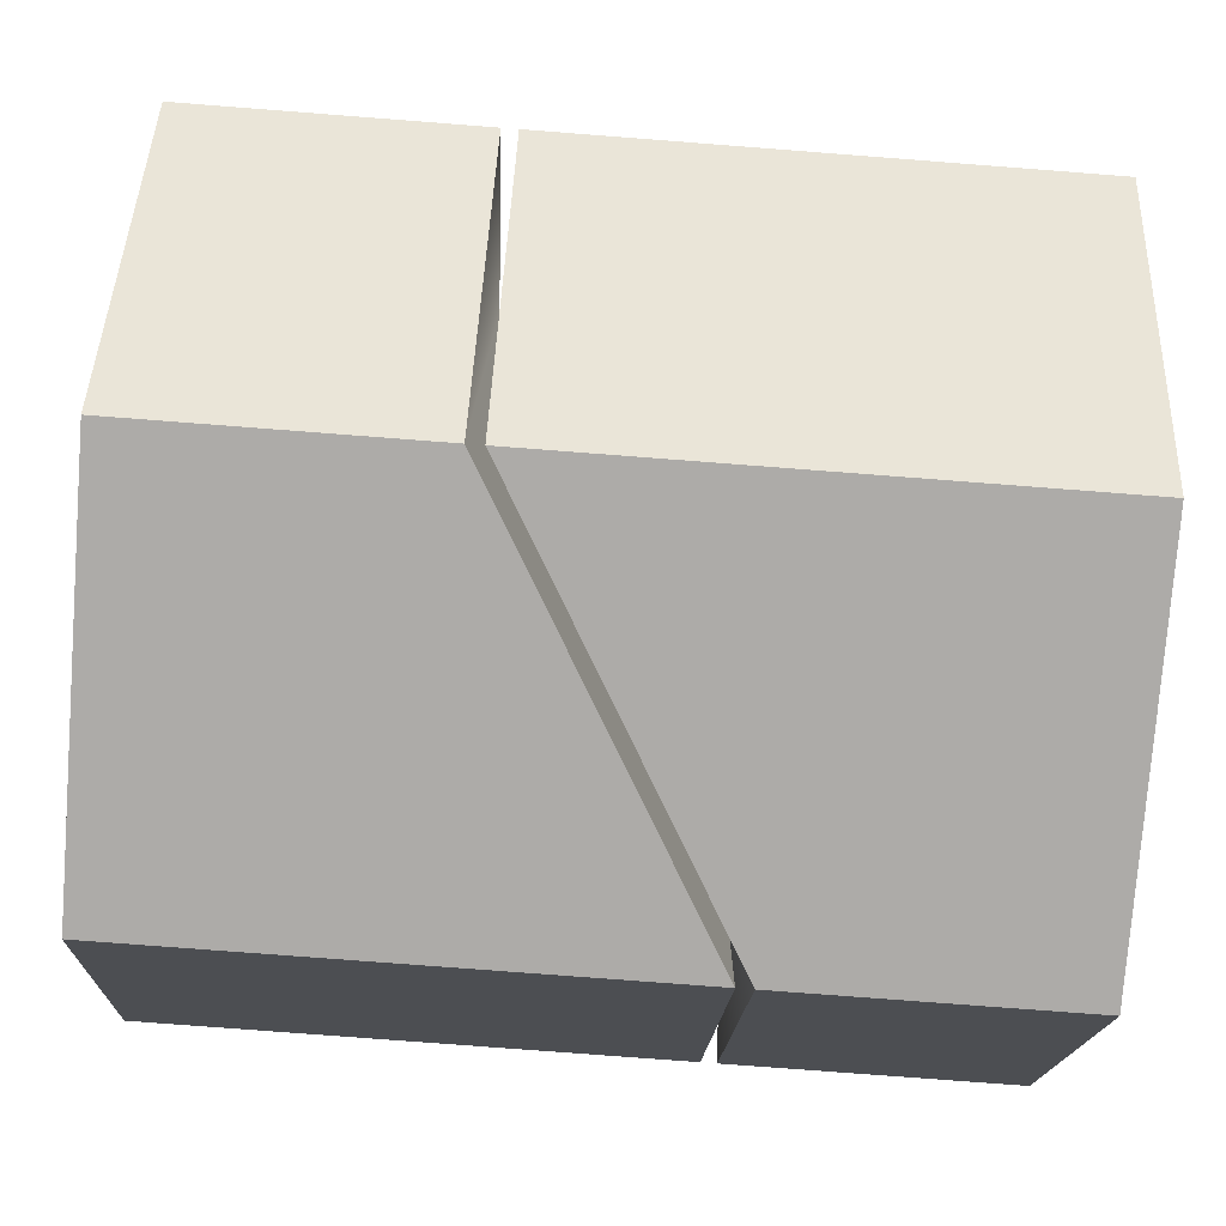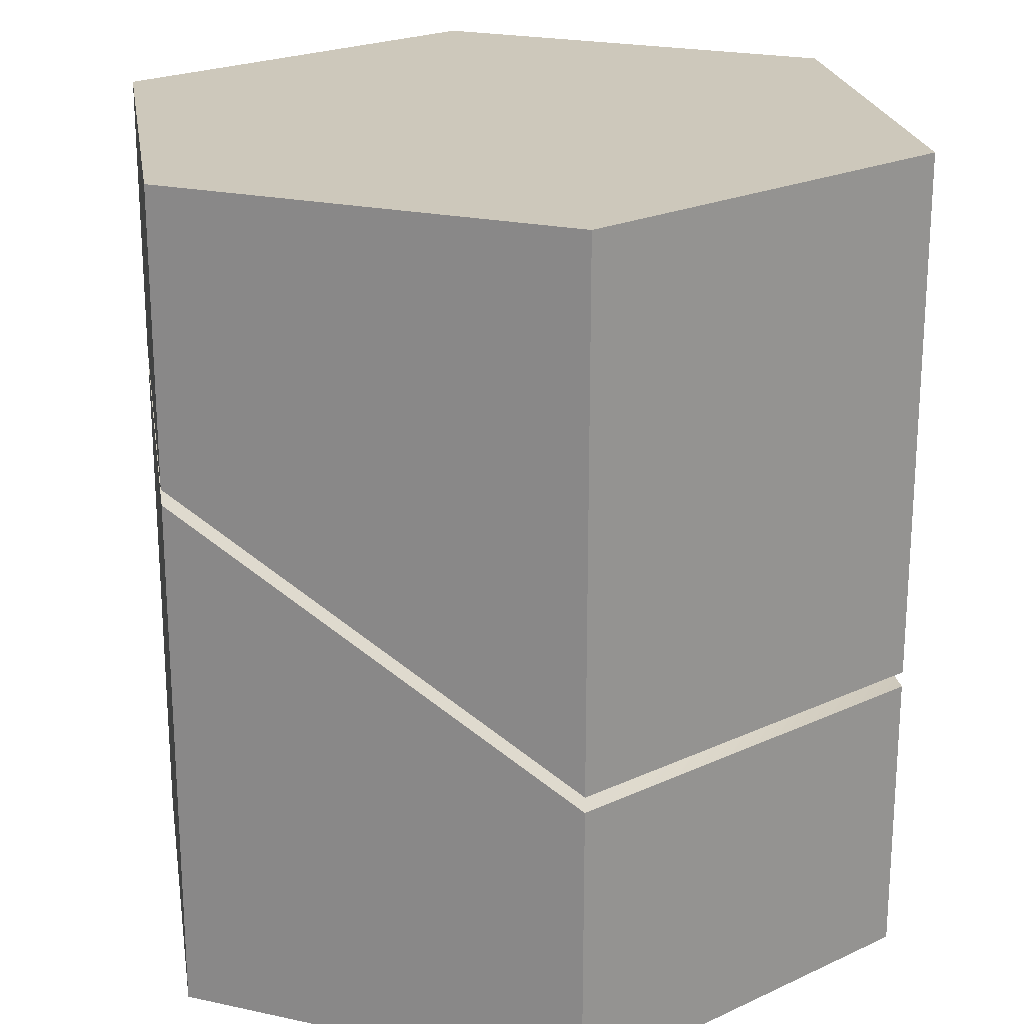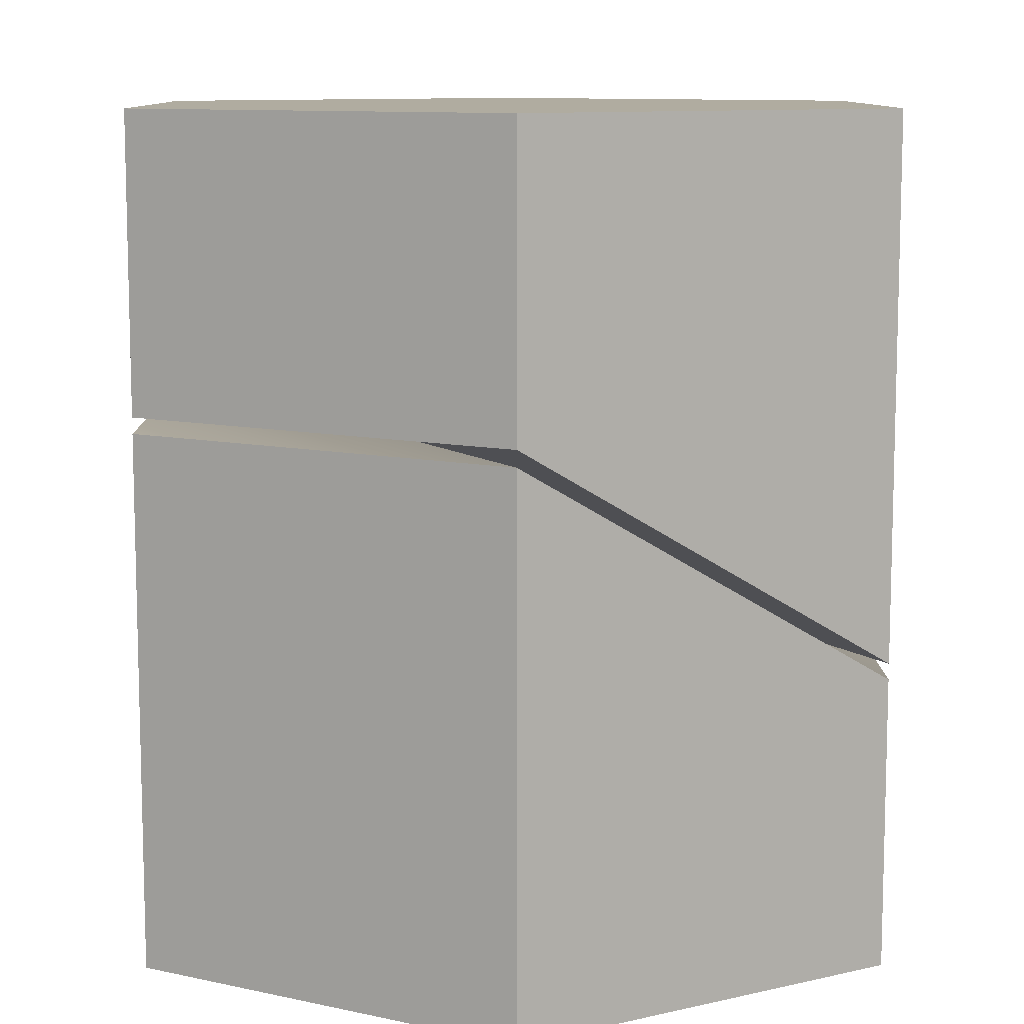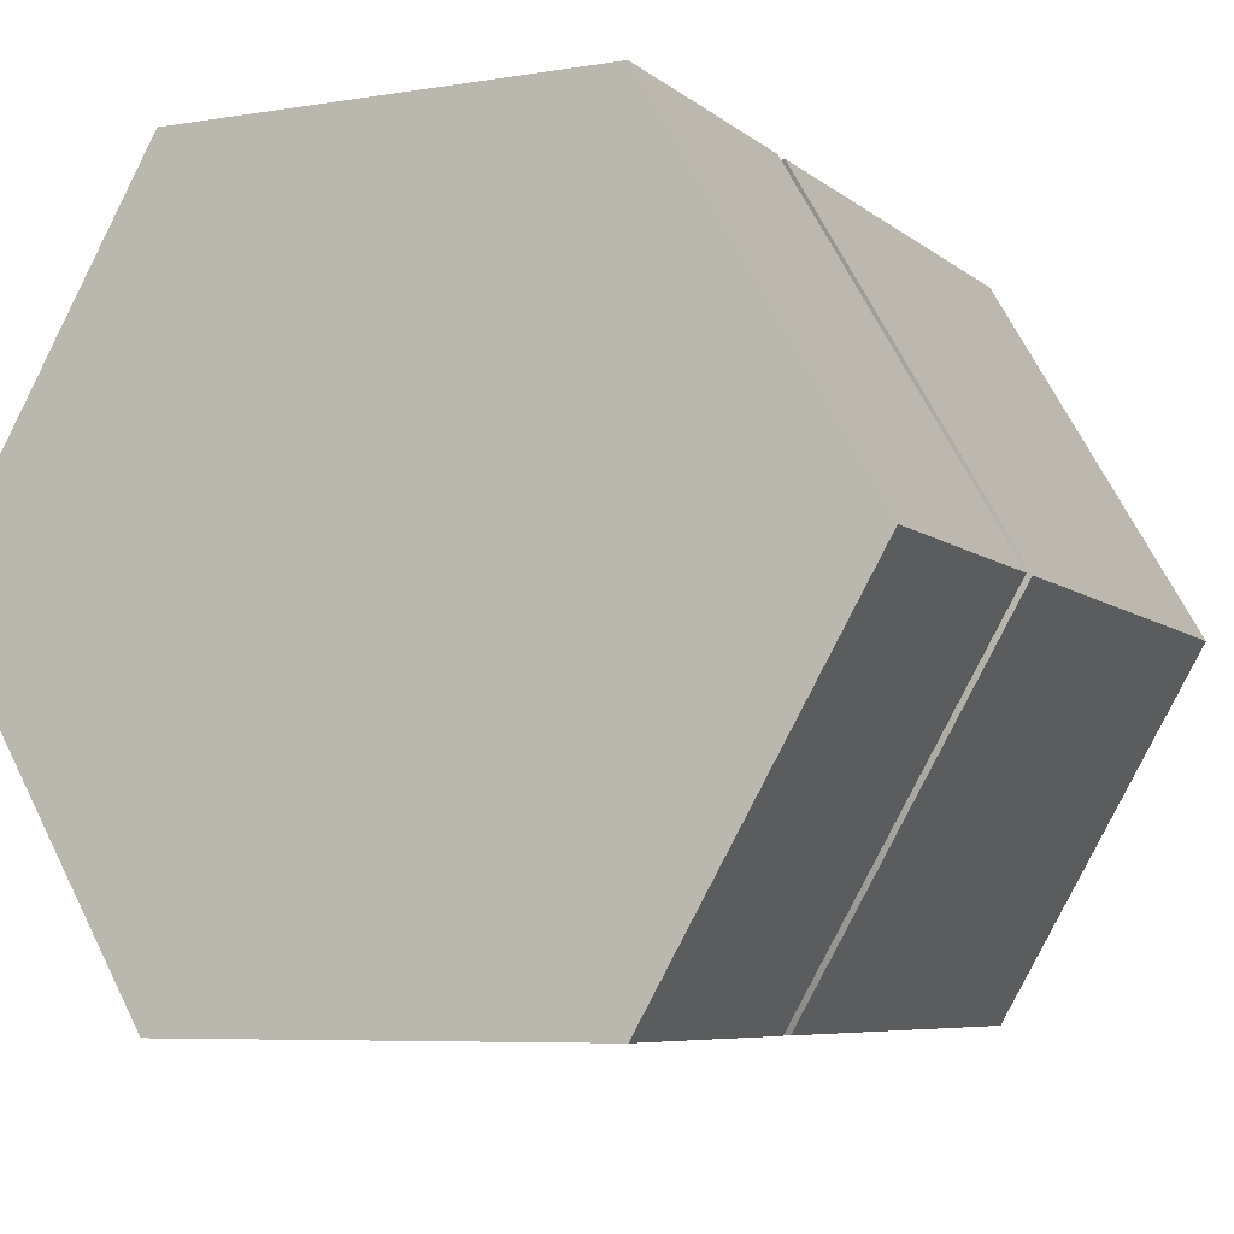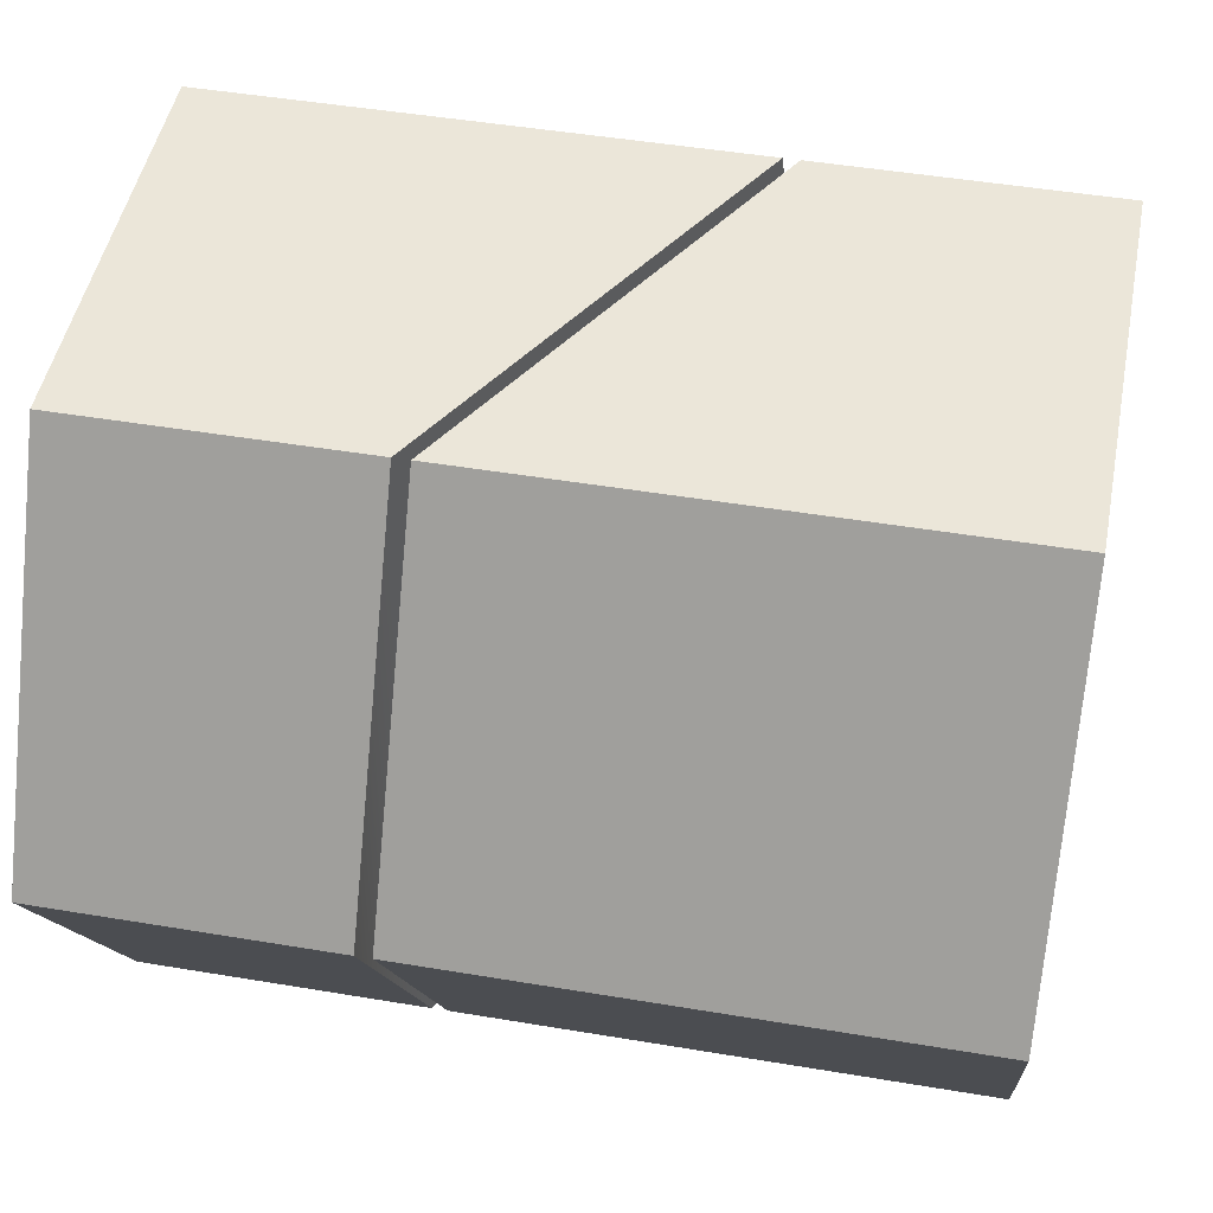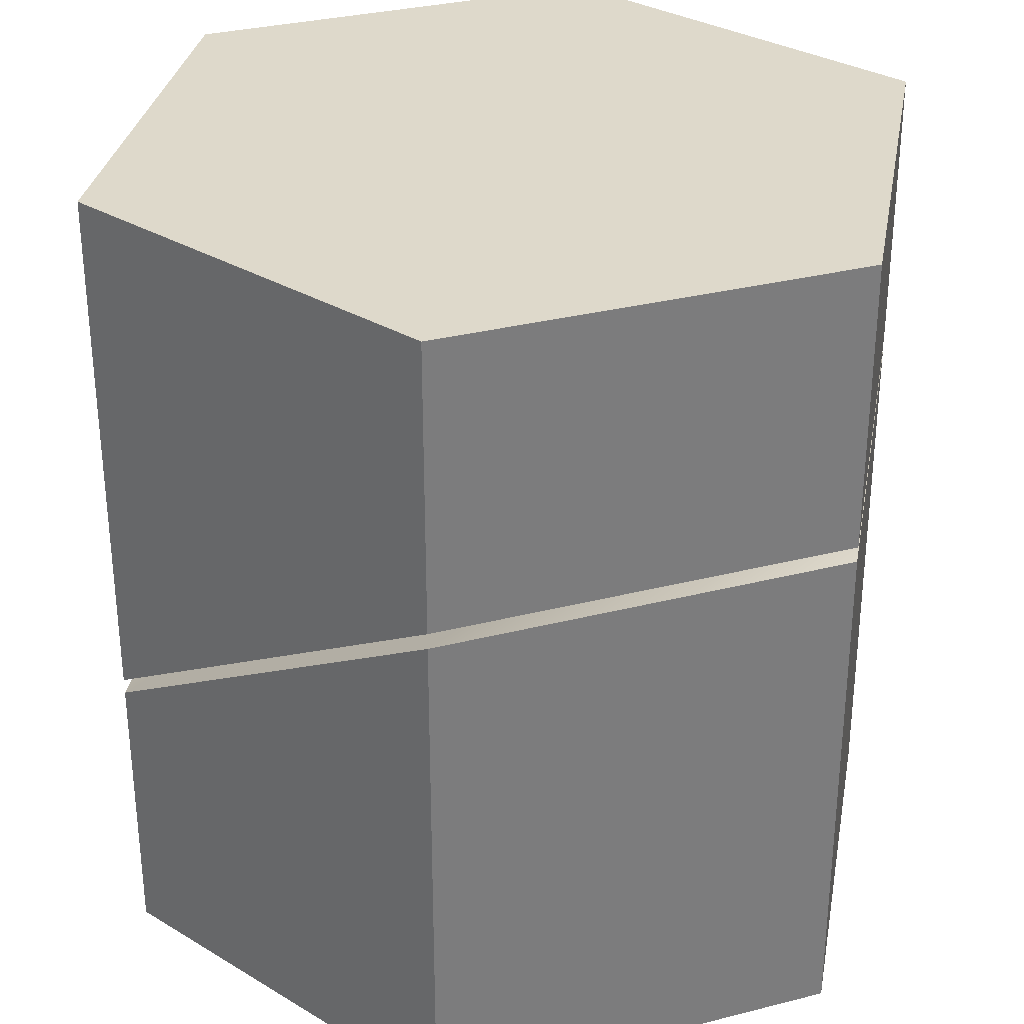
<metadata>
{"format":"obj","ext":"obj","renderer":"f3d","projection":"perspective","resolution":1024,"background":"white","views":[{"elev":-76.5,"azim":85.6,"up":"+Z"},{"elev":21.9,"azim":20.9,"up":"+Y"},{"elev":10.0,"azim":-30.6,"up":"+Y"},{"elev":-6.7,"azim":-154.4,"up":"+Z"},{"elev":47.0,"azim":100.8,"up":"+Z"},{"elev":31.7,"azim":-139.8,"up":"+Y"}]}
</metadata>
<code>
g default
v 0.25 -0.1343 -0.433
v -0.25 0.154 -0.433
v -0.5 0.154 0
v -0.25 0.154 0.433
v 0.25 -0.1343 0.433
v 0.5 -0.1343 0
v 0.25 0.5 -0.433
v -0.25 0.5 -0.433
v -0.5 0.5 0
v -0.25 0.5 0.433
v 0.25 0.5 0.433
v 0.5 0.5 0
v -0.25 0.1353 -0.433
v 0.25 -0.153 -0.433
v 0.5 -0.153 0
v 0.25 -0.153 0.433
v -0.25 0.1353 0.433
v -0.5 0.1353 0
v -0.25 -0.499 -0.433
v 0.25 -0.499 -0.433
v 0.5 -0.499 0
v 0.25 -0.499 0.433
v -0.25 -0.499 0.433
v -0.5 -0.499 0
g Building_6sides_Outter:pPrism8
f 1 2 8 7
f 2 3 9 8
f 3 4 10 9
f 4 5 11 10
f 5 6 12 11
f 6 1 7 12
f 2 4 3
f 7 11 12
f 10 8 9
f 7 8 10 11
f 1 5 4 2
f 1 6 5
f 13 14 20 19
f 14 15 21 20
f 15 16 22 21
f 16 17 23 22
f 17 18 24 23
f 18 13 19 24
f 14 16 15
f 19 23 24
f 22 20 21
f 19 20 22 23
f 13 17 16 14
f 13 18 17

</code>
